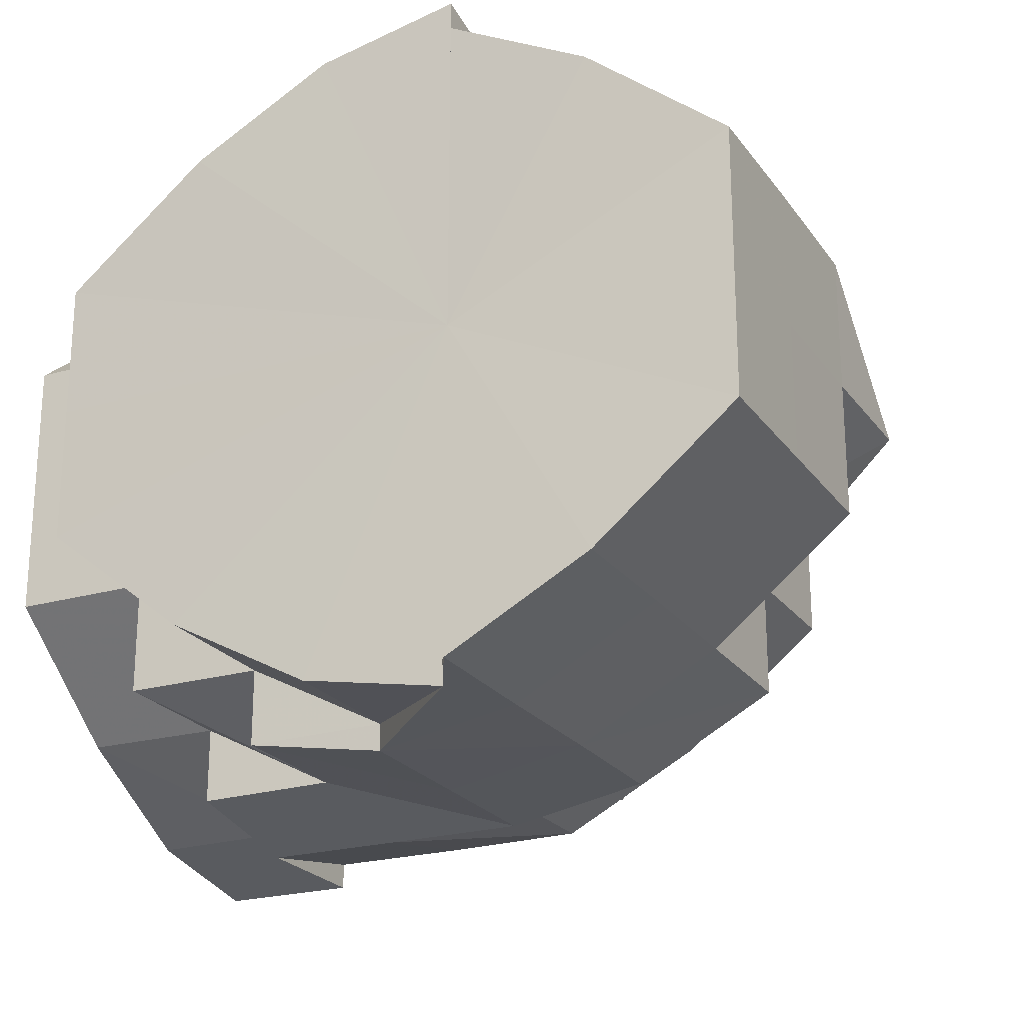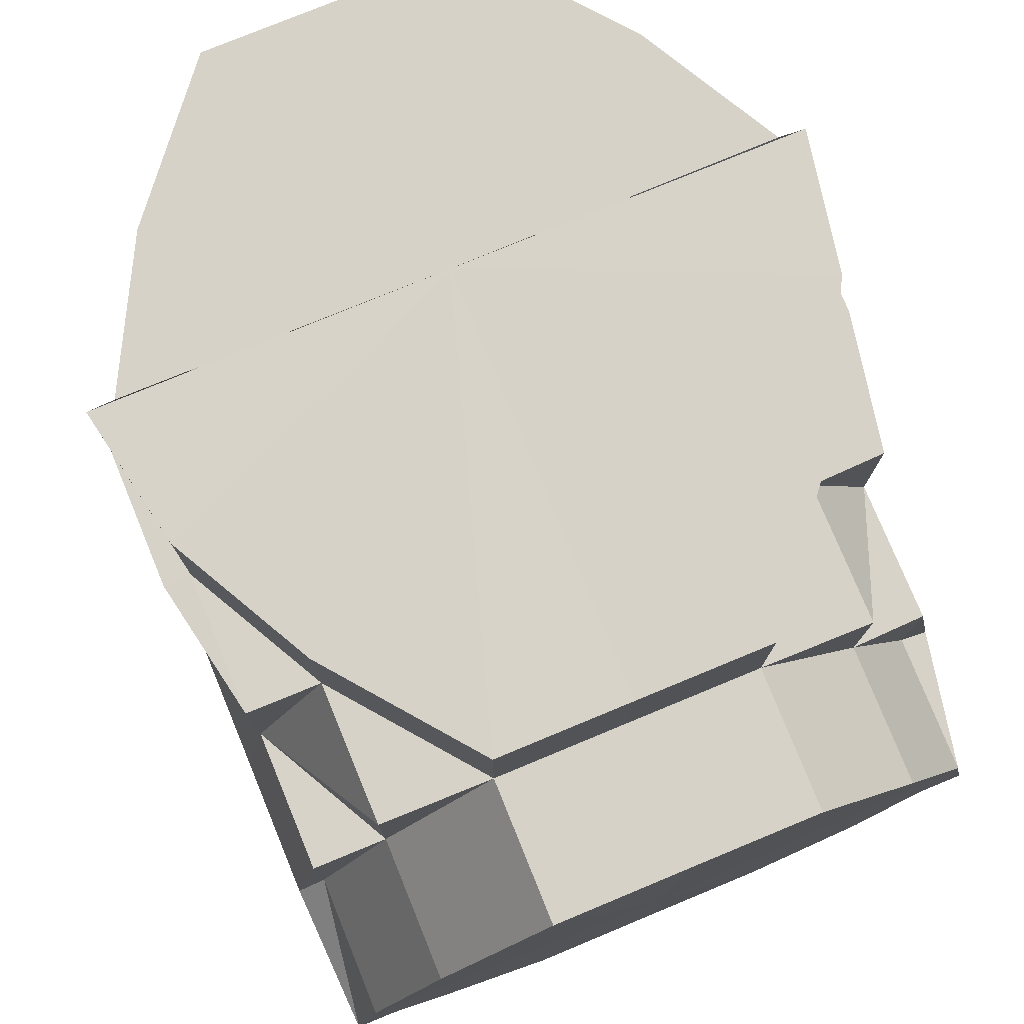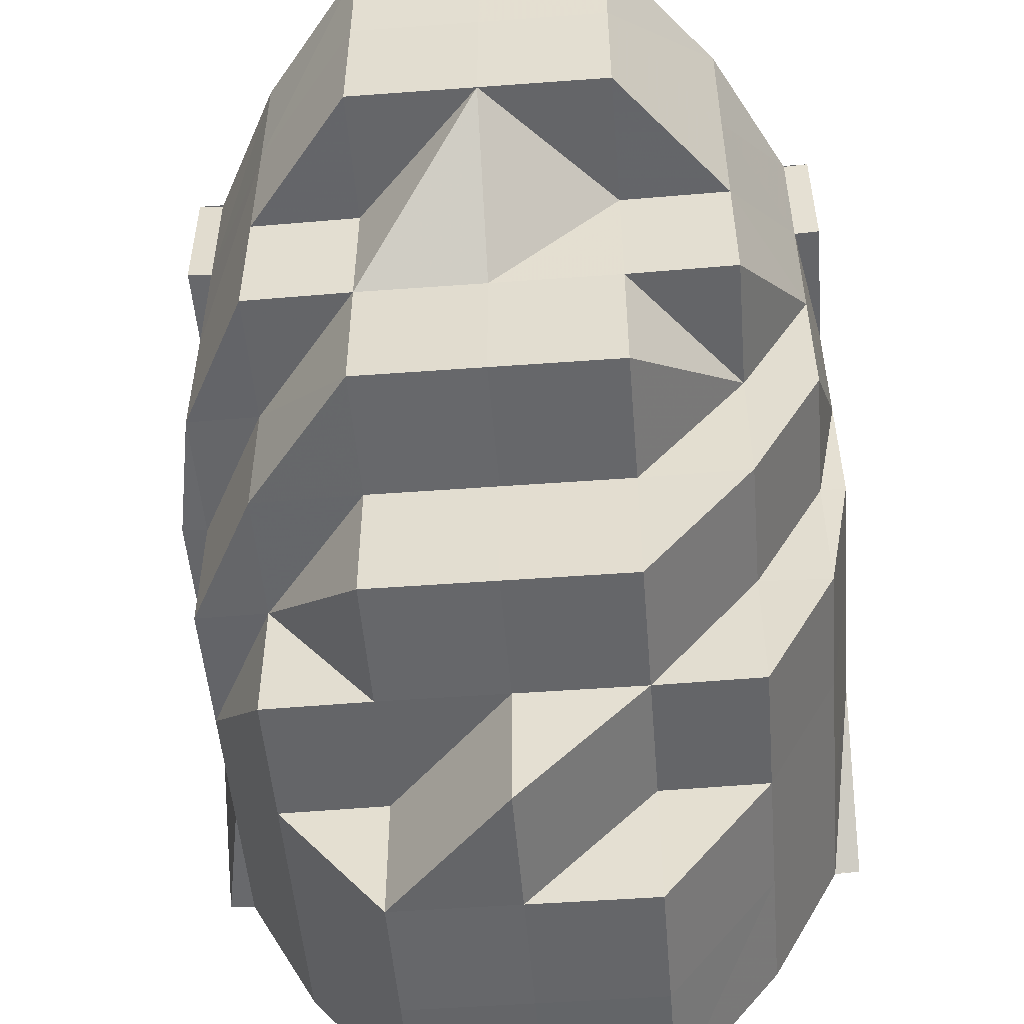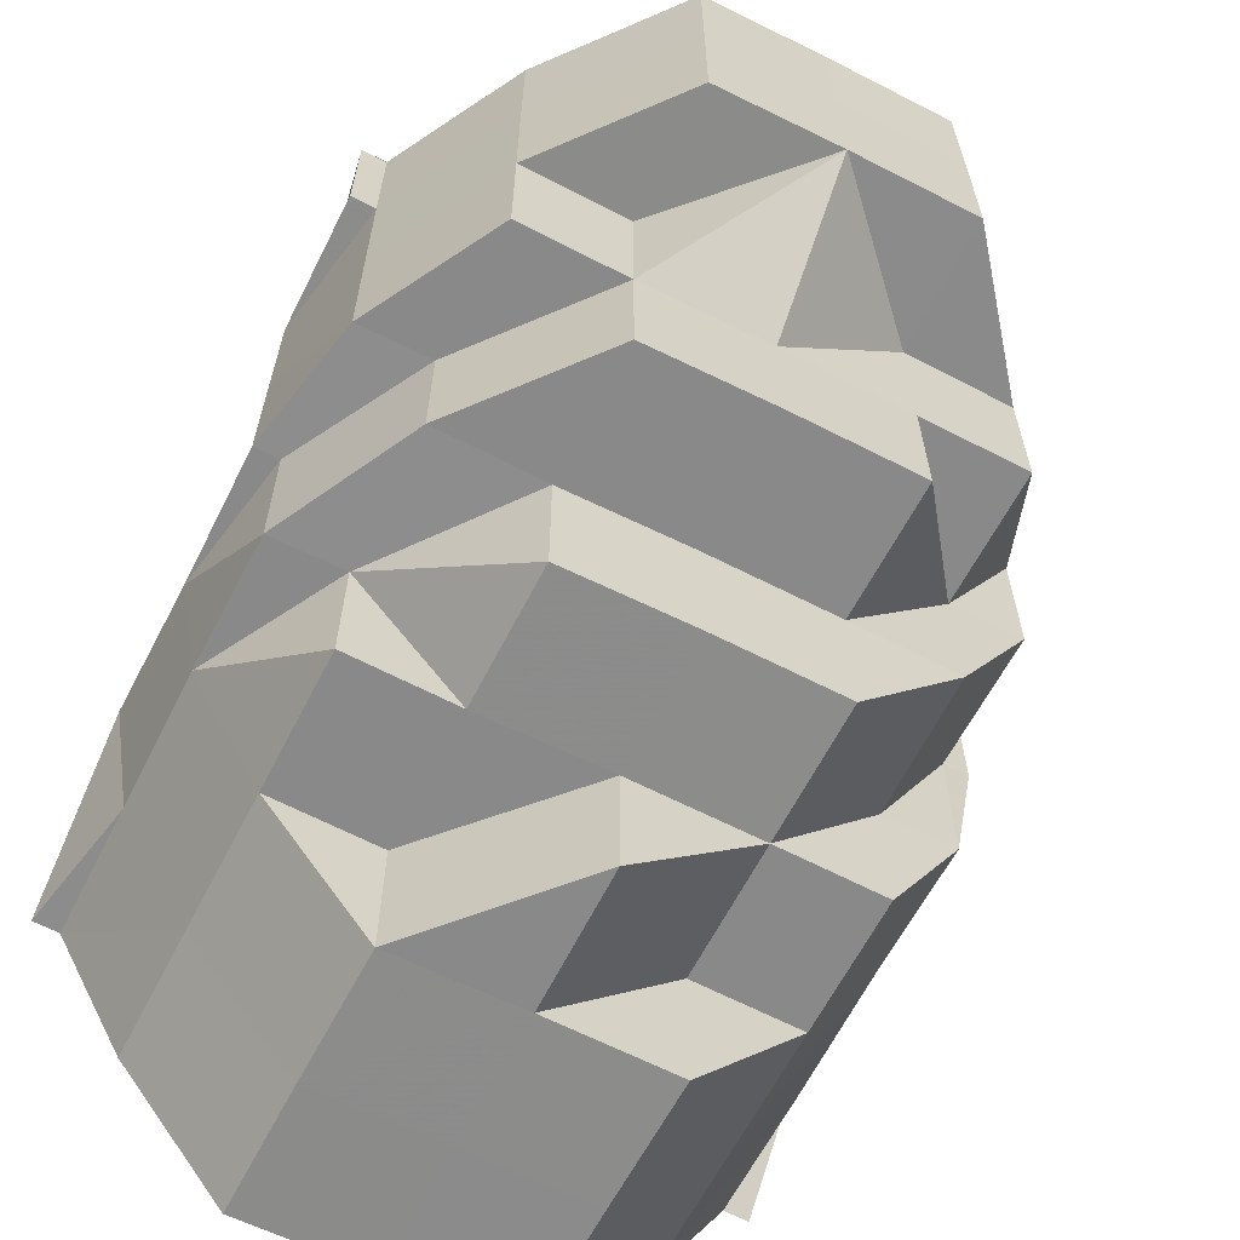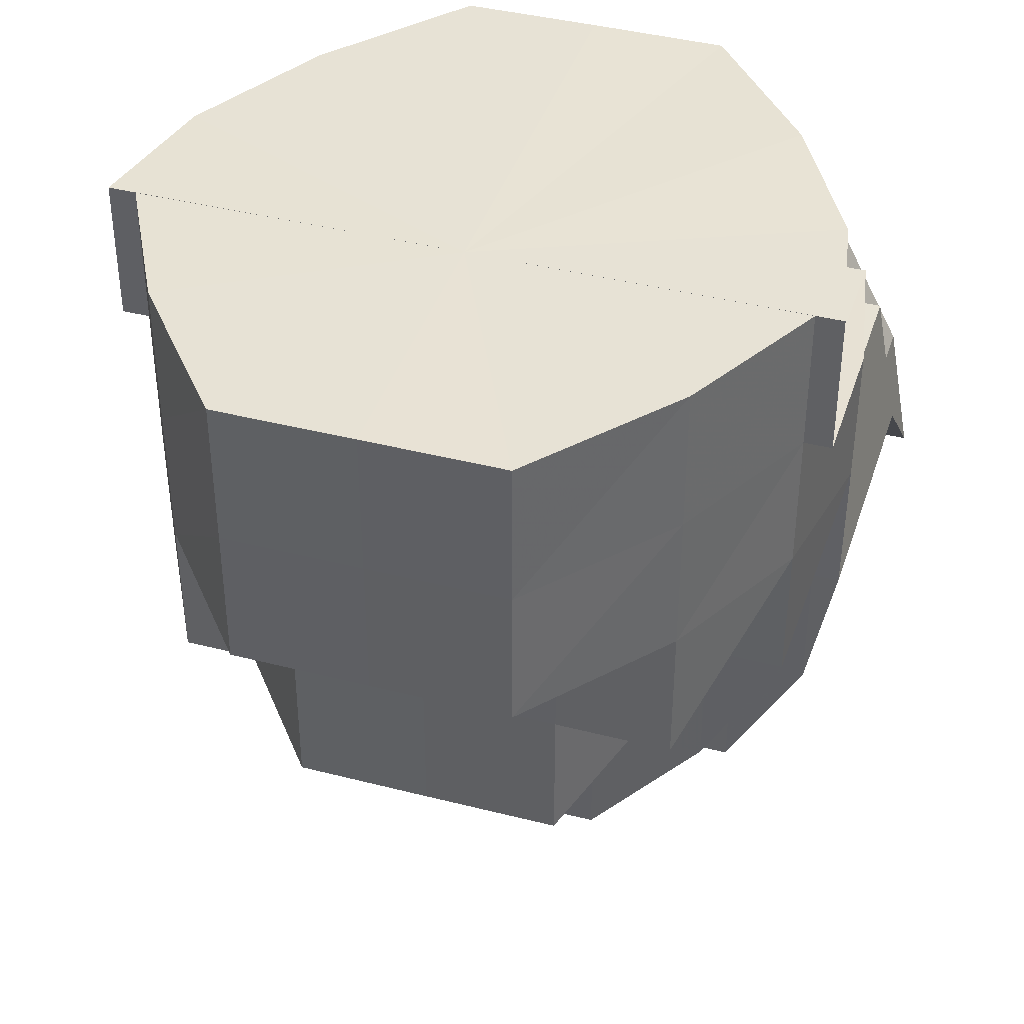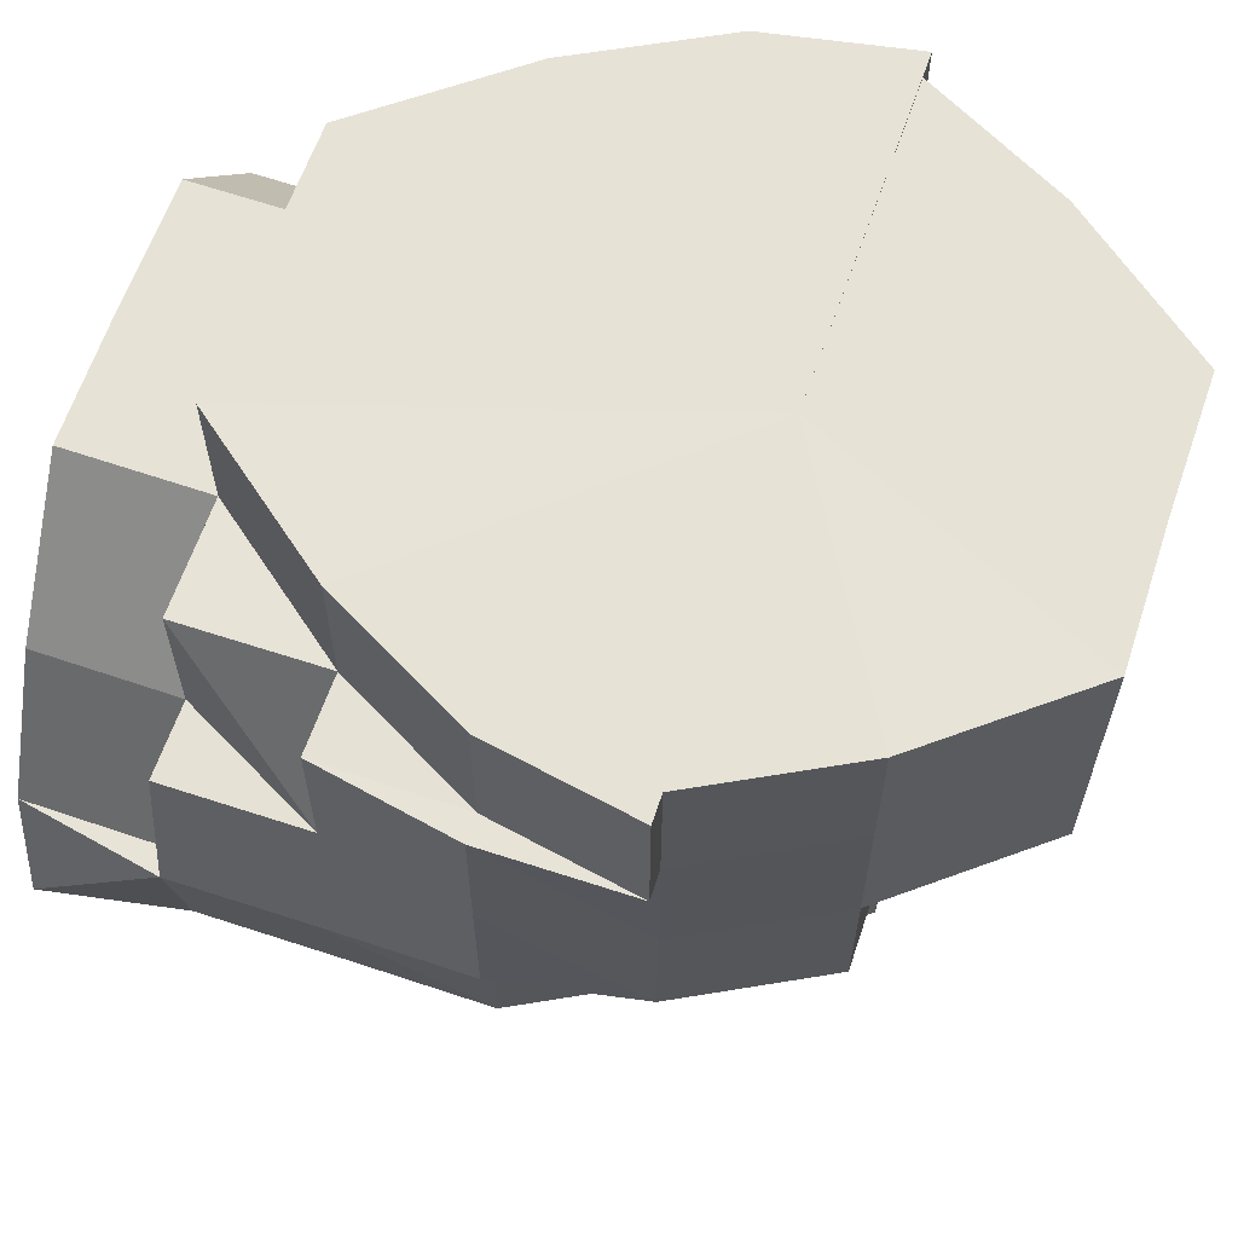
<metadata>
{"format":"obj","ext":"obj","renderer":"f3d","projection":"perspective","resolution":1024,"background":"white","views":[{"elev":-22.9,"azim":-63.6,"up":"+Z"},{"elev":77.5,"azim":-112.4,"up":"+Y"},{"elev":-51.9,"azim":94.7,"up":"+Y"},{"elev":-63.7,"azim":62.7,"up":"+Y"},{"elev":40.6,"azim":107.5,"up":"+Y"},{"elev":63.0,"azim":18.6,"up":"+Y"}]}
</metadata>
<code>
o 24902
v 2247 1854 7.555
v 2247 1854 7.555
v 2247 1854 7.564
v 2247 1854 7.546
v 2247 1854 7.555
v 2247 1854 7.538
v 2247 1854 7.546
v 2247 1854 7.546
v 2247 1854 7.546
v 2247 1854 7.555
v 2247 1854 7.538
v 2247 1854 7.538
v 2247 1854 7.546
v 2247 1854 7.538
v 2247 1854 7.532
v 2247 1854 7.538
v 2247 1854 7.538
v 2247 1854 7.546
v 2247 1854 7.555
v 2247 1854 7.555
v 2247 1854 7.555
v 2247 1854 7.564
v 2247 1854 7.564
v 2247 1854 7.572
v 2247 1854 7.555
v 2247 1854 7.564
v 2247 1854 7.546
v 2247 1854 7.555
v 2247 1854 7.532
v 2247 1854 7.538
v 2247 1854 7.53
v 2247 1854 7.53
v 2247 1854 7.532
v 2247 1854 7.53
v 2247 1854 7.532
v 2247 1854 7.53
v 2247 1854 7.532
v 2247 1854 7.53
v 2247 1854 7.532
v 2247 1854 7.538
v 2247 1854 7.53
v 2247 1854 7.53
v 2247 1854 7.538
v 2247 1854 7.546
v 2247 1854 7.532
v 2247 1854 7.538
v 2247 1854 7.532
v 2247 1854 7.53
v 2247 1854 7.532
v 2247 1854 7.538
v 2247 1854 7.532
v 2247 1854 7.532
v 2247 1854 7.532
v 2247 1854 7.53
v 2247 1854 7.53
v 2247 1854 7.532
v 2247 1854 7.532
v 2247 1854 7.532
v 2247 1854 7.532
v 2247 1854 7.538
v 2247 1854 7.538
v 2247 1854 7.538
v 2247 1854 7.546
v 2247 1854 7.538
v 2247 1854 7.546
v 2247 1854 7.546
v 2247 1854 7.555
v 2247 1854 7.564
v 2247 1854 7.564
v 2247 1854 7.572
v 2247 1854 7.572
v 2247 1854 7.578
v 2247 1854 7.578
v 2247 1855 7.555
v 2247 1855 7.546
v 2247 1855 7.564
v 2247 1854 7.555
v 2247 1855 7.555
v 2247 1855 7.572
v 2247 1855 7.578
v 2247 1855 7.538
v 2247 1854 7.538
v 2247 1855 7.58
v 2247 1854 7.578
v 2247 1854 7.58
v 2247 1854 7.578
v 2247 1855 7.572
v 2247 1854 7.572
v 2247 1854 7.58
v 2247 1854 7.578
v 2247 1855 7.578
v 2247 1855 7.572
v 2247 1854 7.572
v 2247 1855 7.564
v 2247 1854 7.578
v 2247 1854 7.572
v 2247 1854 7.58
v 2247 1854 7.58
v 2247 1854 7.578
v 2247 1854 7.58
v 2247 1854 7.578
v 2247 1854 7.578
v 2247 1854 7.572
v 2247 1854 7.572
v 2247 1854 7.578
v 2247 1854 7.572
v 2247 1854 7.572
v 2247 1854 7.564
v 2247 1854 7.572
v 2247 1854 7.572
v 2247 1854 7.58
v 2247 1854 7.58
v 2247 1854 7.578
v 2247 1854 7.578
v 2247 1854 7.58
v 2247 1854 7.578
v 2247 1854 7.58
v 2247 1854 7.572
v 2247 1854 7.564
v 2247 1854 7.564
v 2247 1854 7.578
v 2247 1854 7.572
v 2247 1854 7.578
v 2247 1854 7.564
v 2247 1854 7.572
v 2247 1854 7.58
v 2247 1854 7.58
v 2247 1854 7.578
v 2247 1854 7.578
v 2247 1854 7.572
v 2247 1854 7.572
v 2247 1854 7.572
v 2247 1854 7.578
v 2247 1854 7.564
v 2247 1854 7.555
v 2247 1854 7.555
v 2247 1854 7.546
v 2247 1854 7.546
v 2247 1854 7.538
v 2247 1854 7.546
v 2247 1854 7.555
v 2247 1854 7.546
v 2247 1854 7.546
v 2247 1854 7.555
v 2247 1854 7.555
v 2247 1854 7.564
v 2247 1854 7.564
v 2247 1854 7.555
v 2247 1854 7.564
v 2247 1854 7.564
v 2247 1854 7.572
v 2247 1854 7.572
v 2247 1854 7.572
v 2247 1854 7.572
v 2247 1854 7.578
v 2247 1854 7.578
v 2247 1854 7.58
v 2247 1854 7.564
v 2247 1854 7.572
v 2247 1854 7.578
v 2247 1854 7.555
v 2247 1854 7.564
v 2247 1854 7.564
v 2247 1854 7.564
v 2247 1854 7.572
v 2247 1854 7.572
v 2247 1854 7.578
v 2247 1854 7.555
v 2247 1854 7.564
v 2247 1854 7.546
v 2247 1854 7.555
v 2247 1854 7.555
v 2247 1854 7.564
v 2247 1854 7.546
v 2247 1854 7.555
v 2247 1854 7.564
v 2247 1854 7.564
v 2247 1854 7.572
v 2247 1854 7.555
v 2247 1854 7.546
v 2247 1854 7.546
v 2247 1854 7.538
v 2247 1854 7.532
v 2247 1854 7.538
v 2247 1854 7.538
v 2247 1854 7.546
v 2247 1854 7.53
v 2247 1854 7.532
v 2247 1854 7.532
v 2247 1854 7.53
v 2247 1854 7.532
v 2247 1854 7.53
v 2247 1854 7.532
v 2247 1854 7.532
v 2247 1854 7.53
v 2247 1854 7.532
v 2247 1854 7.538
v 2247 1854 7.532
v 2247 1854 7.538
v 2247 1854 7.538
v 2247 1854 7.538
v 2247 1854 7.532
v 2247 1854 7.546
v 2247 1854 7.538
v 2247 1854 7.538
v 2247 1854 7.538
v 2247 1854 7.532
v 2247 1854 7.532
v 2247 1854 7.53
v 2247 1854 7.53
v 2247 1854 7.53
v 2247 1854 7.532
v 2247 1854 7.532
v 2247 1854 7.53
v 2247 1855 7.532
v 2247 1855 7.53
v 2247 1854 7.53
v 2247 1855 7.53
v 2247 1854 7.53
v 2247 1854 7.532
v 2247 1855 7.572
v 2247 1855 7.578
v 2247 1854 7.578
v 2247 1855 7.564
v 2247 1854 7.572
v 2247 1855 7.572
v 2247 1855 7.555
v 2247 1854 7.564
v 2247 1854 7.572
v 2247 1855 7.564
v 2247 1855 7.546
v 2247 1854 7.564
v 2247 1854 7.572
v 2247 1855 7.538
v 2247 1855 7.532
v 2247 1854 7.555
v 2247 1854 7.538
v 2247 1854 7.546
v 2247 1854 7.555
v 2247 1854 7.564
v 2247 1855 7.555
v 2247 1854 7.546
v 2247 1855 7.546
v 2247 1854 7.538
v 2247 1854 7.546
v 2247 1855 7.538
v 2247 1854 7.532
v 2247 1855 7.532
v 2247 1855 7.53
v 2247 1854 7.538
v 2247 1854 7.538
v 2247 1854 7.538
v 2247 1854 7.546
v 2247 1854 7.532
v 2247 1854 7.538
v 2247 1854 7.538
v 2247 1854 7.546
v 2247 1854 7.546
v 2247 1854 7.546
v 2247 1854 7.538
v 2247 1854 7.546
v 2247 1854 7.564
v 2247 1854 7.564
v 2247 1854 7.555
v 2247 1854 7.564
v 2247 1854 7.555
v 2247 1854 7.564
v 2247 1854 7.546
v 2247 1854 7.546
v 2247 1854 7.538
v 2247 1854 7.546
v 2247 1854 7.572
v 2247 1854 7.572
v 2247 1854 7.572
v 2247 1854 7.578
v 2247 1854 7.564
v 2247 1854 7.572
v 2247 1854 7.578
v 2247 1854 7.578
v 2247 1854 7.58
v 2247 1854 7.572
v 2247 1854 7.564
v 2247 1854 7.572
v 2247 1854 7.58
v 2247 1854 7.578
v 2247 1854 7.578
v 2247 1854 7.58
v 2247 1854 7.555
v 2247 1854 7.58
v 2247 1854 7.578
v 2247 1854 7.572
v 2247 1854 7.572
v 2247 1854 7.564
v 2247 1854 7.564
v 2247 1854 7.555
v 2247 1854 7.555
v 2247 1854 7.555
v 2247 1854 7.546
v 2247 1854 7.58
v 2247 1854 7.578
v 2247 1854 7.578
v 2247 1854 7.572
v 2247 1854 7.578
v 2247 1854 7.578
v 2247 1854 7.58
v 2247 1854 7.578
v 2247 1854 7.578
v 2247 1854 7.578
v 2247 1854 7.58
v 2247 1854 7.58
v 2247 1854 7.578
v 2247 1854 7.58
v 2247 1854 7.53
v 2247 1854 7.53
v 2247 1854 7.532
v 2247 1854 7.532
v 2247 1854 7.538
v 2247 1854 7.546
v 2247 1854 7.555
v 2247 1854 7.564
v 2247 1854 7.572
v 2247 1854 7.578
v 2247 1854 7.572
v 2247 1854 7.578
v 2247 1854 7.564
v 2247 1854 7.555
v 2247 1854 7.546
v 2247 1854 7.538
v 2247 1854 7.532
v 2247 1854 7.538
v 2247 1854 7.546
v 2247 1854 7.546
v 2247 1854 7.546
v 2247 1854 7.555
v 2247 1854 7.564
v 2247 1854 7.572
v 2247 1854 7.572
v 2247 1854 7.532
v 2247 1854 7.538
v 2247 1854 7.538
v 2247 1854 7.546
v 2247 1854 7.53
v 2247 1854 7.532
v 2247 1854 7.532
v 2247 1854 7.555
v 2247 1854 7.555
v 2247 1854 7.564
v 2247 1854 7.546
v 2247 1854 7.555
v 2247 1854 7.564
v 2247 1854 7.564
v 2247 1854 7.564
v 2247 1854 7.572
v 2247 1854 7.572
v 2247 1854 7.578
v 2247 1854 7.546
v 2247 1854 7.546
v 2247 1854 7.538
v 2247 1854 7.532
v 2247 1854 7.538
v 2247 1854 7.555
v 2247 1854 7.564
v 2247 1854 7.564
v 2247 1854 7.564
v 2247 1854 7.572
v 2247 1854 7.538
v 2247 1854 7.546
v 2247 1854 7.546
v 2247 1855 7.564
v 2247 1854 7.564
v 2247 1854 7.555
v 2247 1855 7.555
v 2247 1854 7.546
v 2247 1855 7.546
v 2247 1854 7.538
v 2247 1855 7.538
v 2247 1854 7.532
v 2247 1855 7.532
v 2247 1854 7.53
v 2247 1854 7.578
v 2247 1855 7.578
v 2247 1854 7.58
v 2247 1855 7.58
v 2247 1854 7.58
f 1 2 3
f 4 5 2
f 6 4 7
f 8 7 1
f 7 9 2
f 7 2 10
f 11 12 8
f 12 7 13
f 12 14 7
f 15 14 12
f 15 16 14
f 17 16 18
f 18 19 20
f 19 21 22
f 23 22 24
f 25 26 23
f 27 28 25
f 15 29 30
f 31 32 29
f 33 34 32
f 35 33 31
f 33 36 31
f 31 37 15
f 38 31 15
f 37 39 40
f 41 42 39
f 43 40 44
f 38 15 45
f 45 15 12
f 45 12 46
f 47 45 11
f 48 45 47
f 49 31 48
f 50 51 49
f 50 52 53
f 53 54 55
f 56 57 54
f 58 59 55
f 60 56 58
f 61 62 59
f 63 64 61
f 65 66 60
f 67 66 65
f 68 69 67
f 70 71 68
f 72 73 70
f 74 75 66
f 76 74 77
f 76 74 78
f 74 75 78
f 79 76 78
f 80 79 78
f 75 81 82
f 75 81 78
f 83 80 78
f 83 80 84
f 85 83 86
f 86 87 88
f 89 84 90
f 84 91 92
f 93 92 94
f 90 95 96
f 97 98 95
f 99 98 100
f 101 102 96
f 101 103 104
f 105 106 103
f 104 107 108
f 109 110 108
f 111 112 102
f 113 114 112
f 113 115 111
f 116 111 117
f 118 113 116
f 119 120 118
f 121 113 111
f 122 121 123
f 124 125 122
f 123 126 127
f 128 129 126
f 130 131 129
f 132 128 133
f 134 130 132
f 135 136 134
f 137 138 135
f 139 140 138
f 138 136 141
f 138 142 136
f 142 143 144
f 142 145 136
f 136 145 146
f 136 146 147
f 148 149 146
f 147 150 151
f 149 152 153
f 154 151 155
f 156 155 157
f 158 154 159
f 159 156 160
f 161 141 158
f 162 163 159
f 163 164 165
f 166 165 167
f 168 169 163
f 170 168 171
f 172 171 173
f 174 175 172
f 175 176 173
f 177 173 178
f 179 173 177
f 180 181 179
f 182 181 180
f 183 184 182
f 184 185 186
f 187 188 183
f 188 189 185
f 190 191 188
f 190 192 191
f 33 193 190
f 194 195 190
f 195 196 191
f 197 194 198
f 199 200 198
f 200 201 202
f 203 204 199
f 203 205 206
f 197 207 208
f 207 209 210
f 211 209 212
f 208 213 214
f 81 215 213
f 215 216 217
f 81 215 78
f 215 218 78
f 219 218 220
f 221 222 78
f 221 222 223
f 224 221 78
f 224 221 225
f 225 226 223
f 227 224 78
f 225 223 113
f 227 224 228
f 229 225 113
f 153 229 113
f 228 225 229
f 228 230 225
f 231 227 78
f 232 228 233
f 234 231 78
f 235 234 78
f 231 227 236
f 235 234 237
f 234 231 238
f 239 236 232
f 236 228 240
f 236 241 228
f 242 238 239
f 238 243 236
f 238 236 145
f 244 237 242
f 237 238 245
f 237 246 238
f 247 248 237
f 249 248 247
f 247 237 250
f 191 247 250
f 191 250 251
f 252 250 253
f 254 251 255
f 255 256 257
f 255 258 259
f 259 258 161
f 260 261 258
f 2 262 263
f 2 264 262
f 264 265 262
f 264 266 267
f 268 269 266
f 270 271 268
f 262 265 272
f 262 272 273
f 3 262 274
f 274 272 275
f 276 277 272
f 272 278 279
f 279 278 280
f 272 281 278
f 282 283 281
f 278 284 280
f 280 284 285
f 281 286 278
f 278 286 284
f 281 166 286
f 286 287 284
f 286 156 287
f 280 285 288
f 289 290 285
f 290 291 292
f 291 293 294
f 293 295 296
f 296 297 298
f 299 287 300
f 300 301 302
f 303 304 302
f 305 306 303
f 287 307 308
f 309 310 307
f 111 311 307
f 312 111 307
f 313 314 315
f 316 313 288
f 317 316 288
f 318 317 288
f 319 318 288
f 320 319 288
f 321 320 288
f 322 321 288
f 323 324 288
f 325 323 288
f 326 325 288
f 327 326 288
f 328 327 288
f 329 328 288
f 330 331 332
f 332 333 334
f 335 336 337
f 338 339 43
f 339 340 341
f 342 343 338
f 343 344 340
f 345 346 347
f 348 349 346
f 349 350 351
f 351 352 353
f 354 353 355
f 356 357 345
f 358 357 356
f 359 360 358
f 361 362 363
f 363 364 365
f 366 367 368
f 88 369 370
f 370 369 371
f 371 372 373
f 373 374 375
f 375 376 377
f 377 378 379
f 380 381 382
f 381 383 384

</code>
